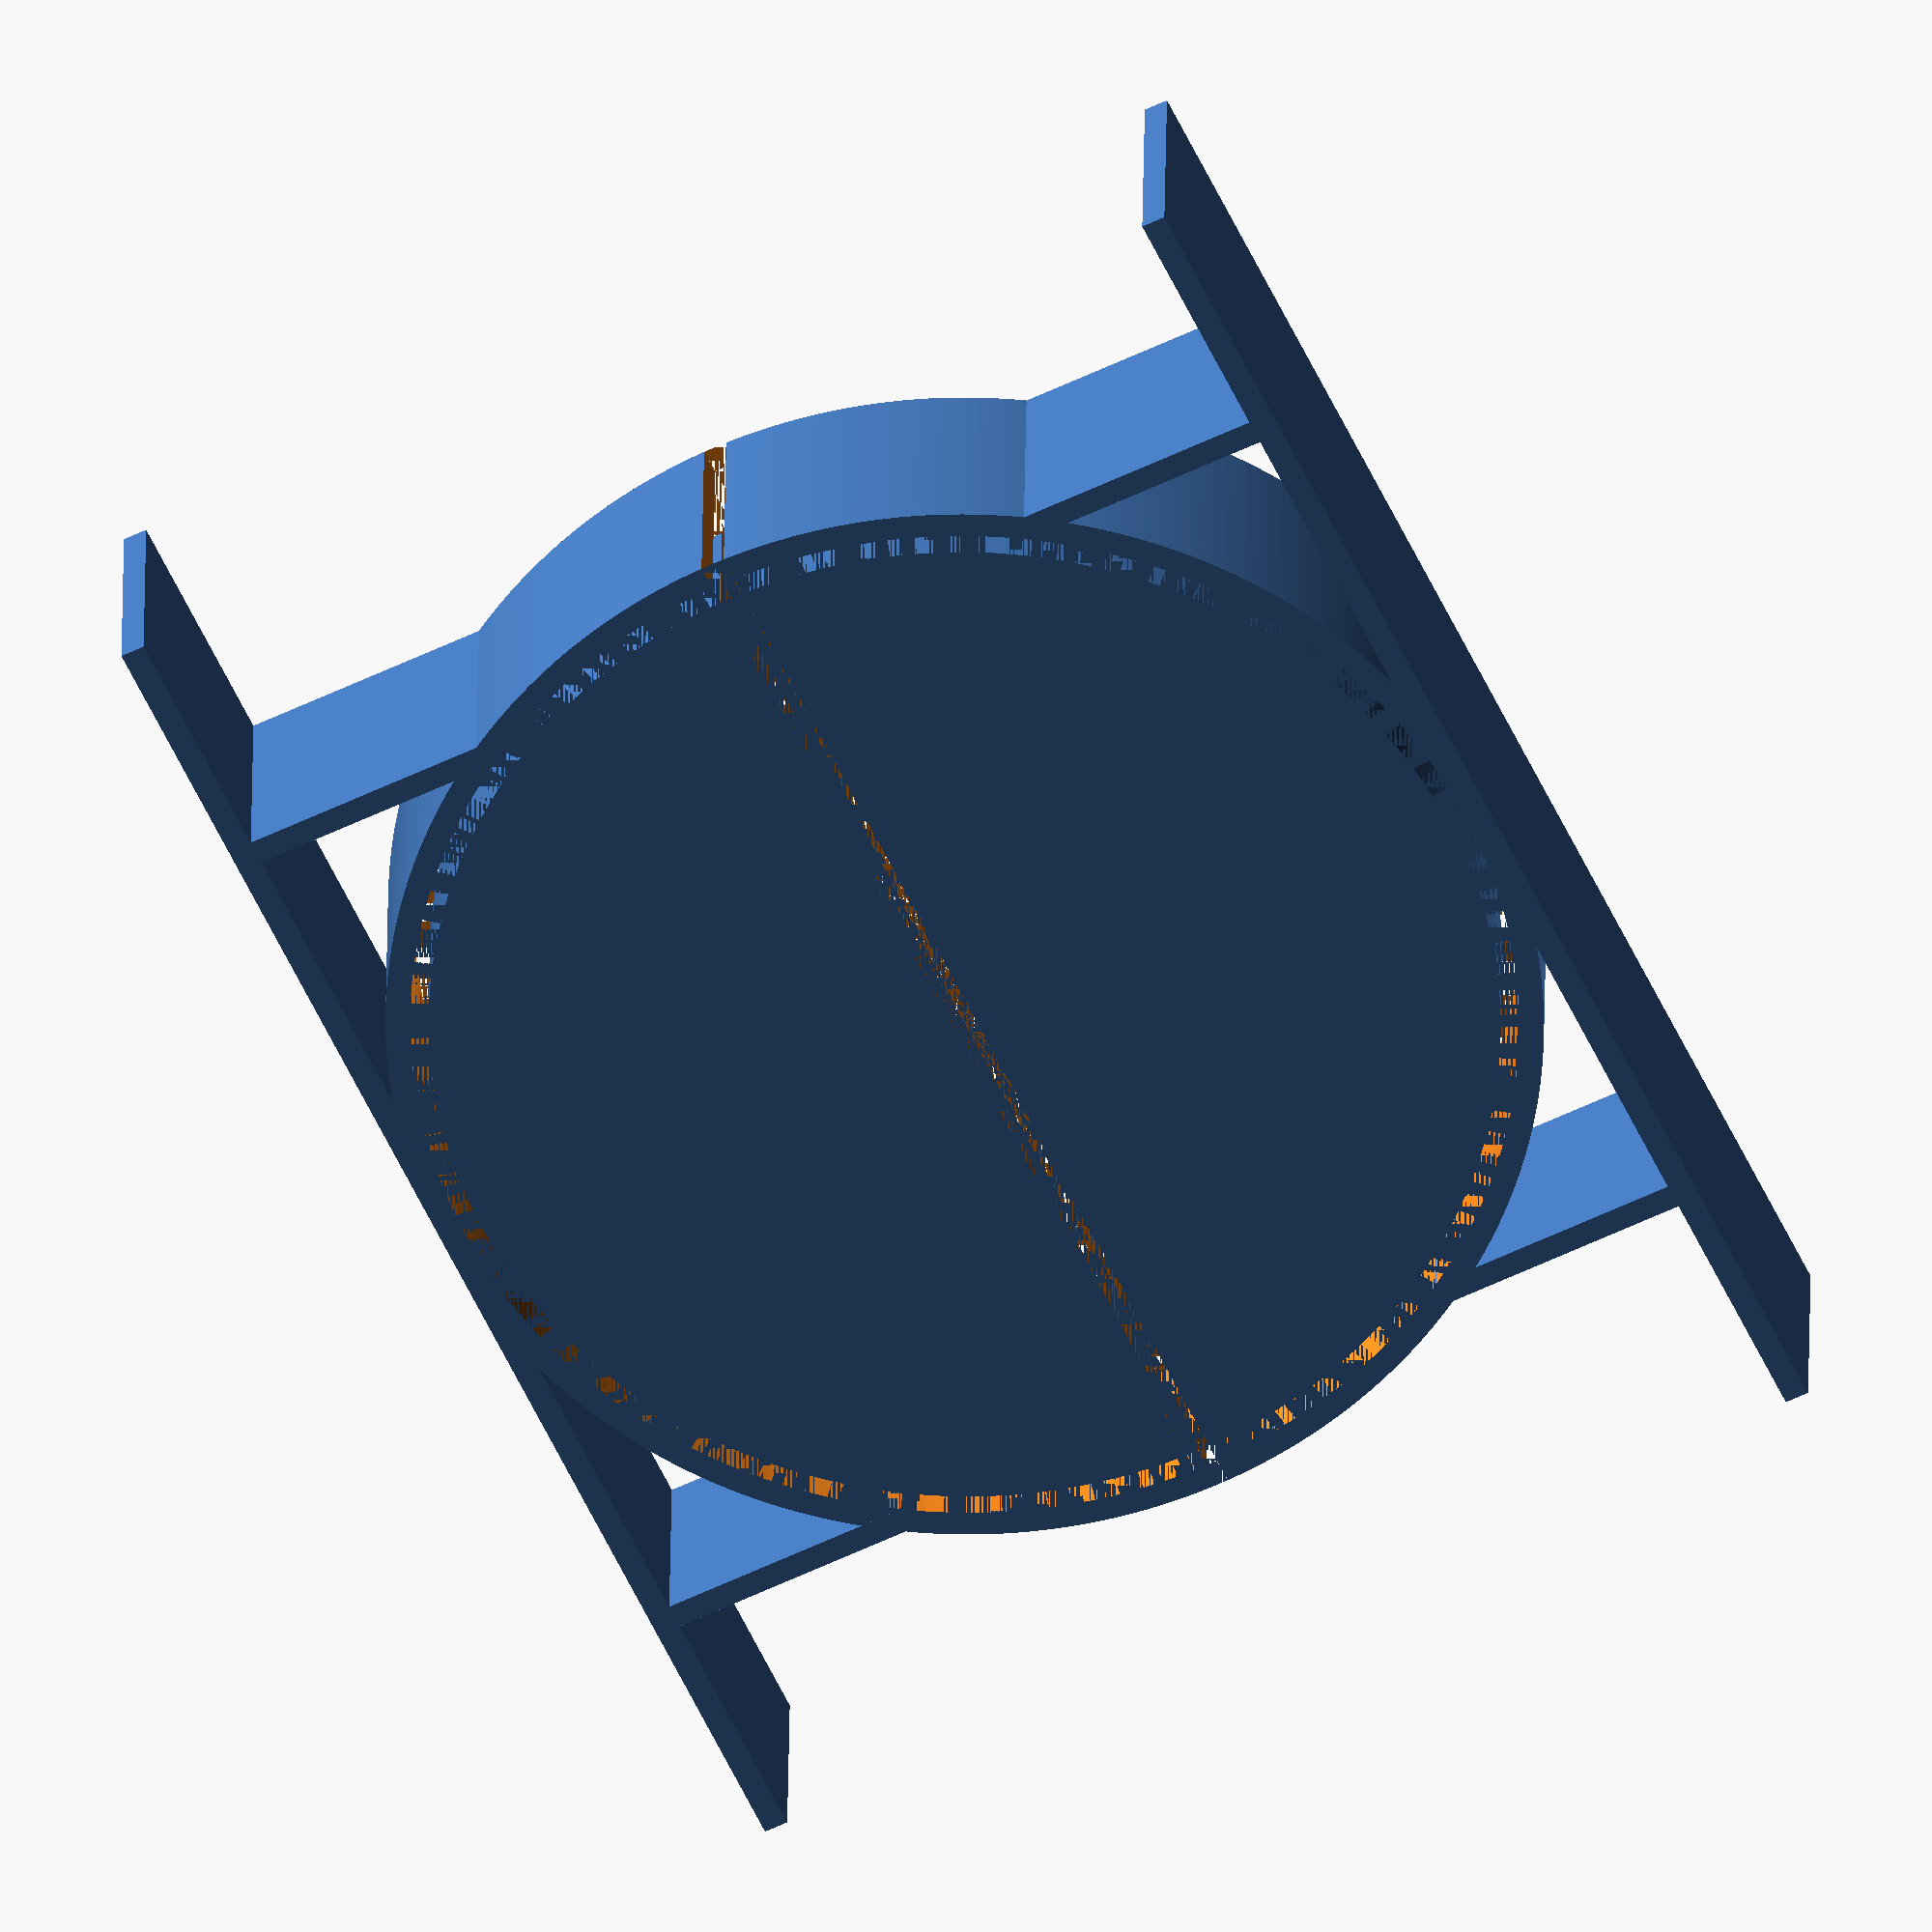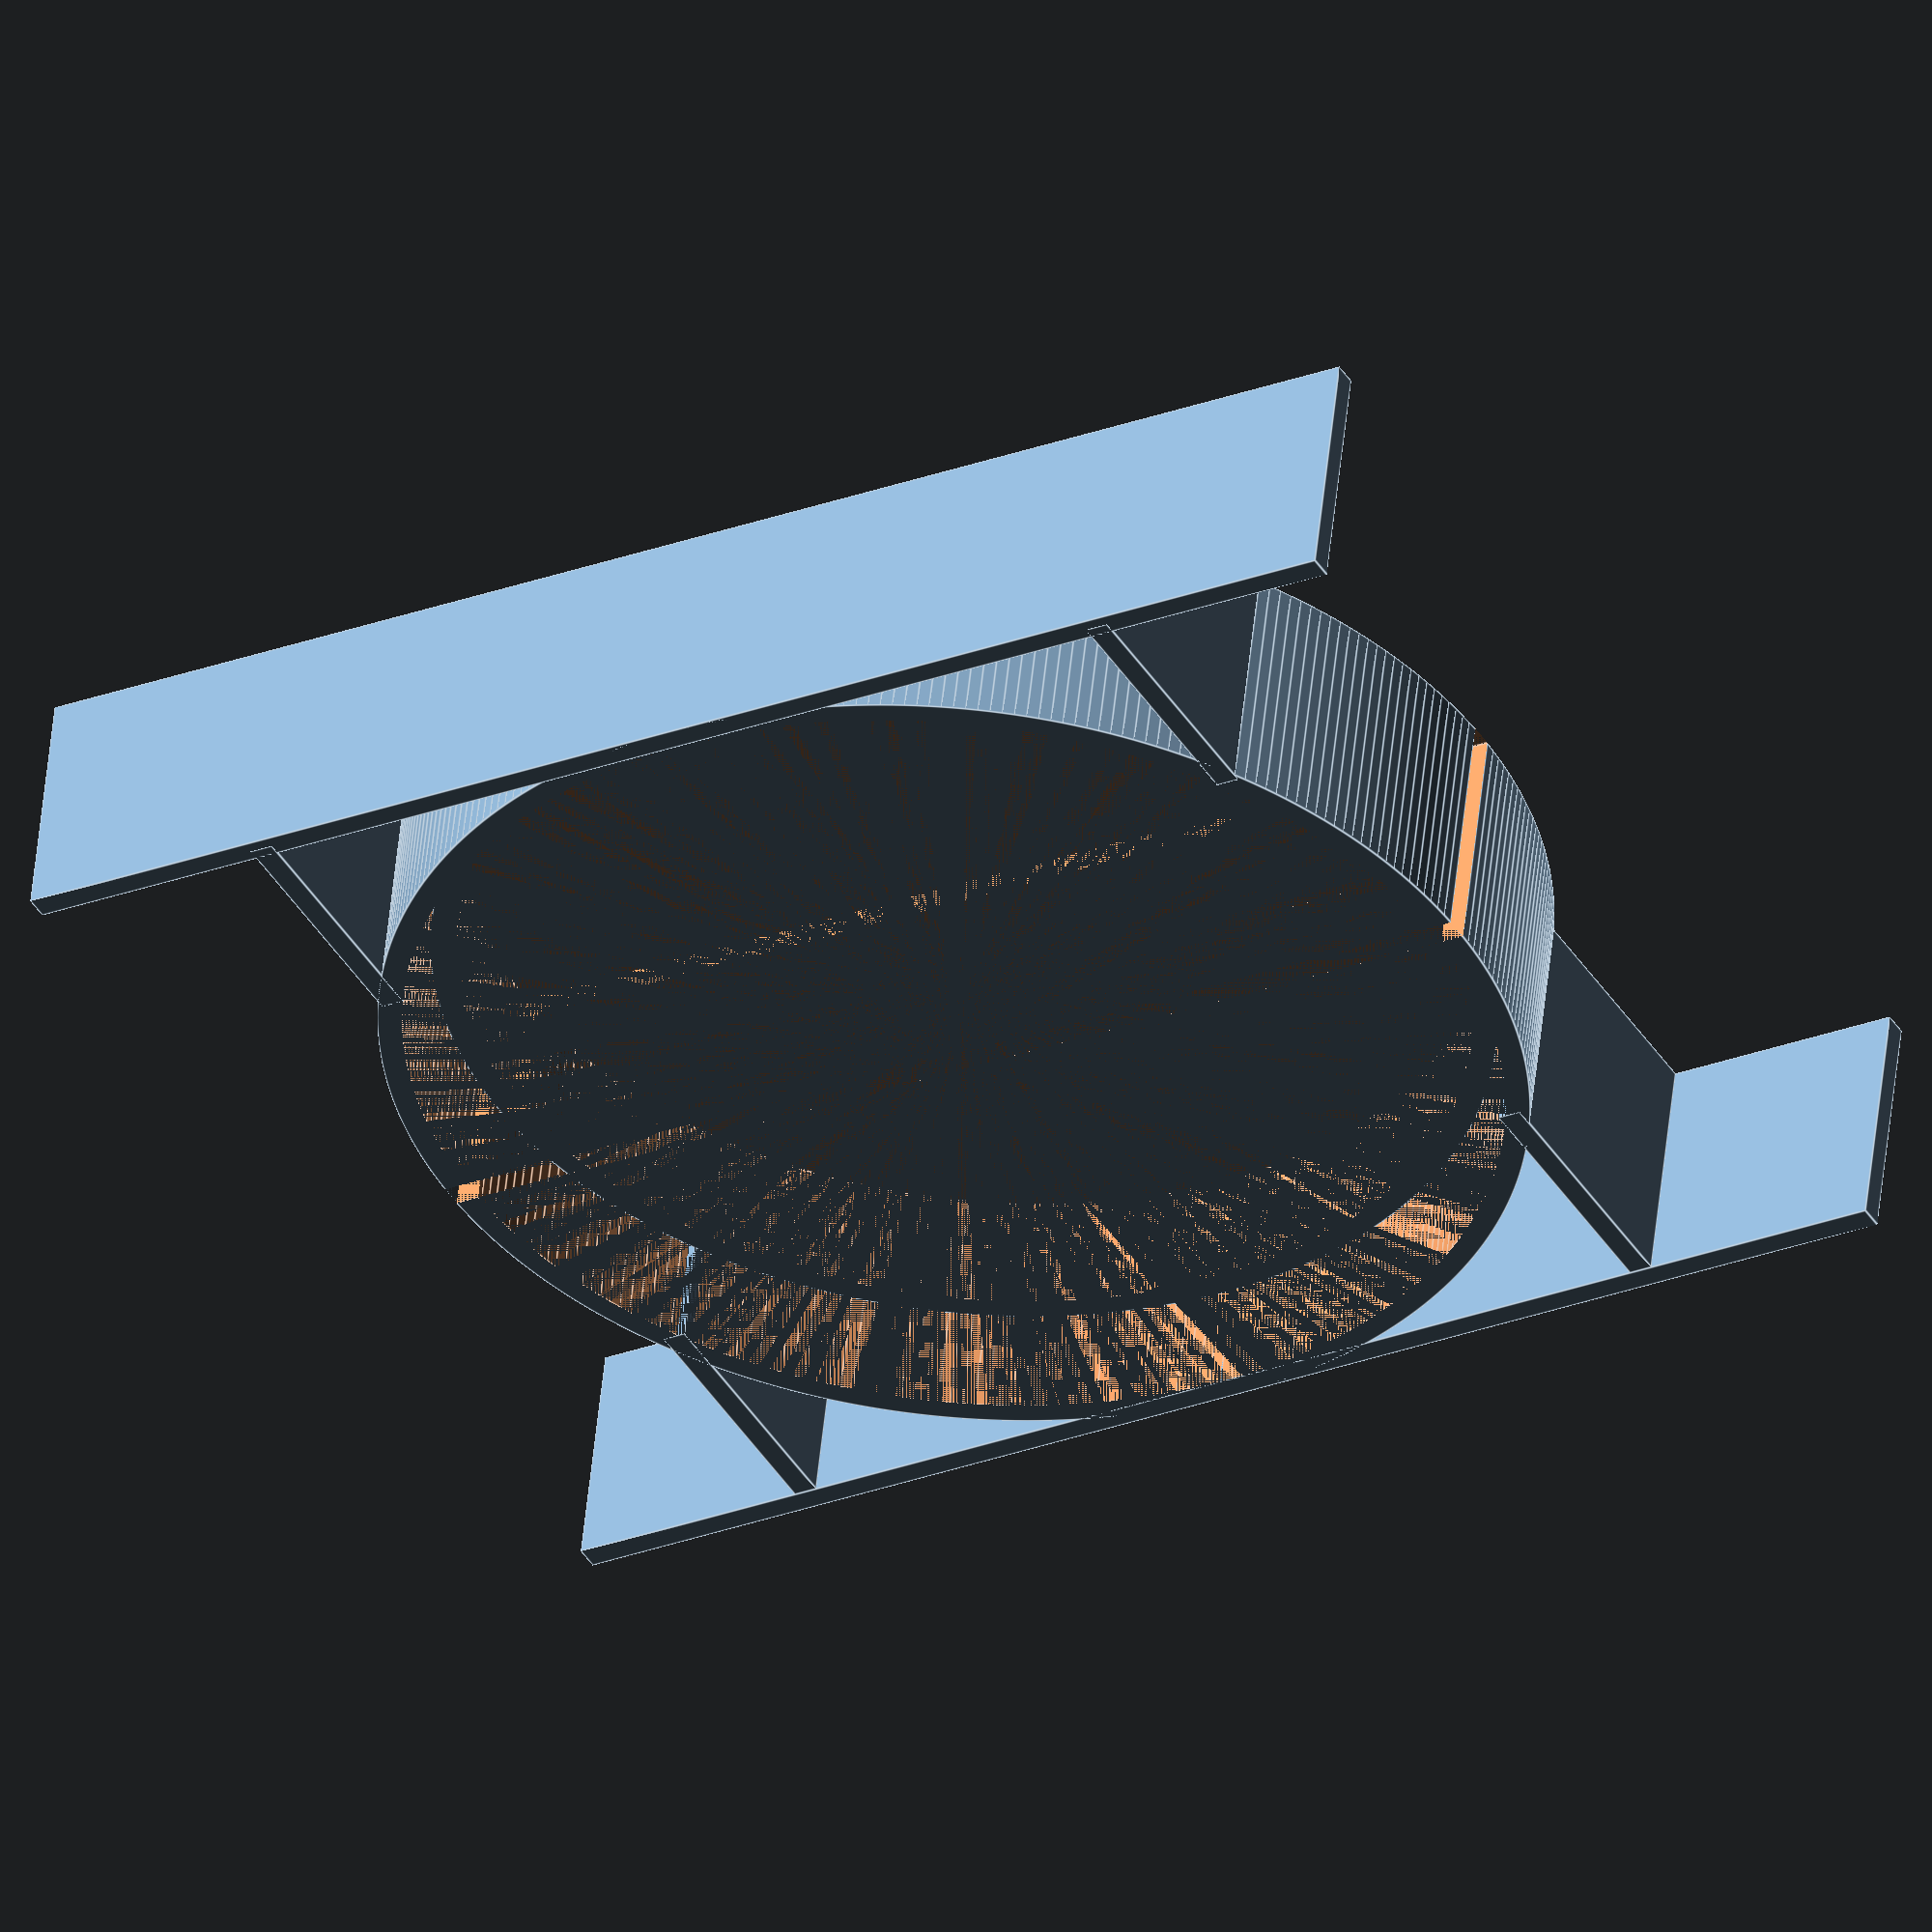
<openscad>
/*
 * Simple set of adapters to convert a standard 90mm PVC downpipe
 * into a rodent bait station.
 */
$fa = 1;
$fs = 1;

PipeID = 87;
PipeOD = 90;
Width = 2;
StandWidth = 20;
StandLength = 120;
PlateWidth = 12;

IR = PipeID/2;
OR = PipeOD/2;

// Stand circular part 
difference() {
    cylinder(h=StandWidth,r=OR+Width);
    cylinder(h=StandWidth,r=OR);
    translate([-1*StandLength/2,-1*Width/2,0]) {
      cube([StandLength,Width,StandWidth]);
    }
}

// Lower stand base
translate([-1*StandLength/2,-1*(OR+Width),0]) {
    cube([StandLength,Width,StandWidth]);
}

// Upper stand base
translate([-1*StandLength/2,OR,0]) {
    cube([StandLength,Width,StandWidth]);
}
 
// Inner plate
difference() {
    cylinder(h=PlateWidth,r=IR);
    translate([0,0,Width]) {
        cylinder(h=PlateWidth-Width,r=IR-Width);
    }
    translate([-1*IR,-1*Width/2,0]){
        cube([PipeID,Width,PlateWidth]);
        }
 
}

// Stand uprights
// Note the StandLength/5 is completely arbitrary, but
// works with the default parameters.  Should be geometrically
// determined based on the point of the circle it touches.
translate([-1*StandLength/3,-1*OR,0]) {
    cube([Width,StandLength/5-Width,StandWidth]);
}

translate([-1*StandLength/3,StandLength/5,0]) {
    cube([Width,StandLength/5-Width,StandWidth]);
}

translate([StandLength/3-Width,-1*OR,0]) {
    cube([Width,StandLength/5-Width,StandWidth]);
}
translate([StandLength/3-Width,StandLength/5,0]) {
    cube([Width,StandLength/5-Width,StandWidth]);
}

</openscad>
<views>
elev=151.7 azim=115.8 roll=359.4 proj=o view=solid
elev=307.8 azim=330.8 roll=5.7 proj=o view=edges
</views>
